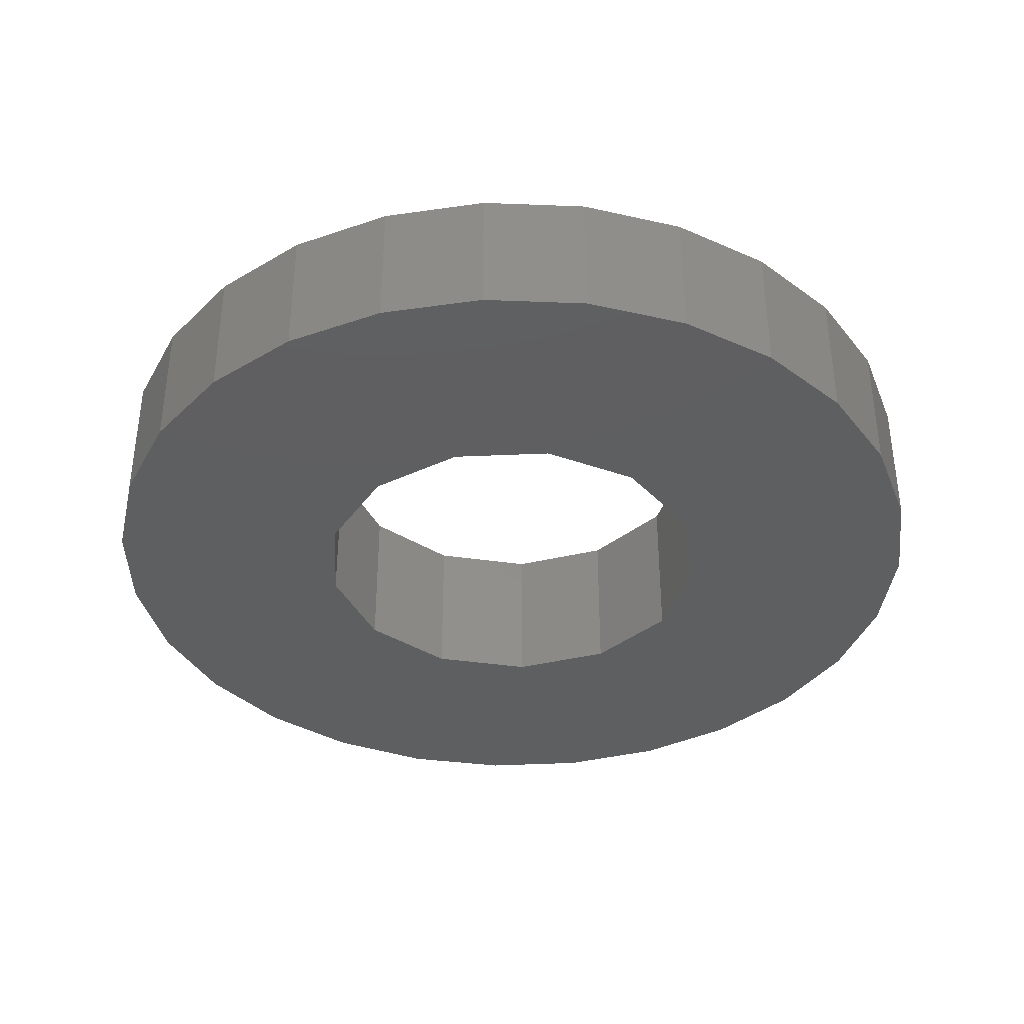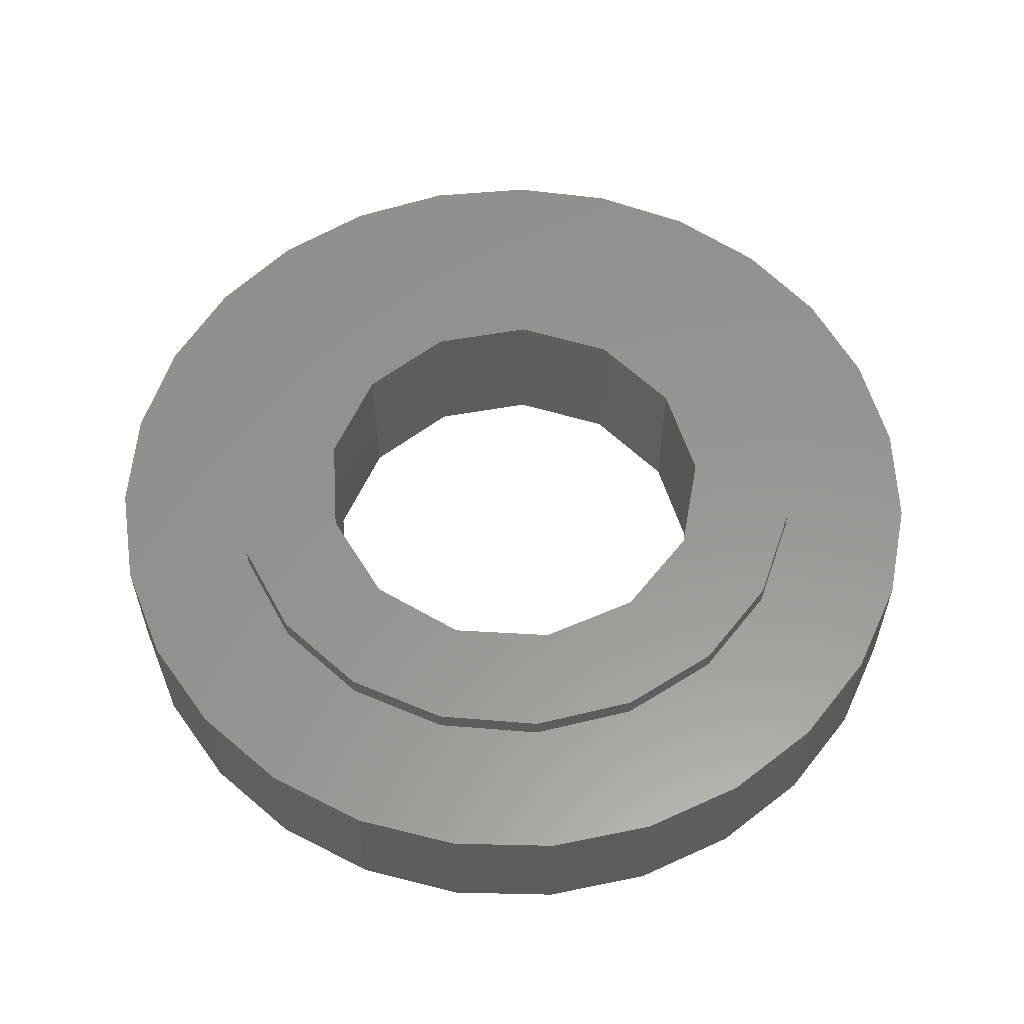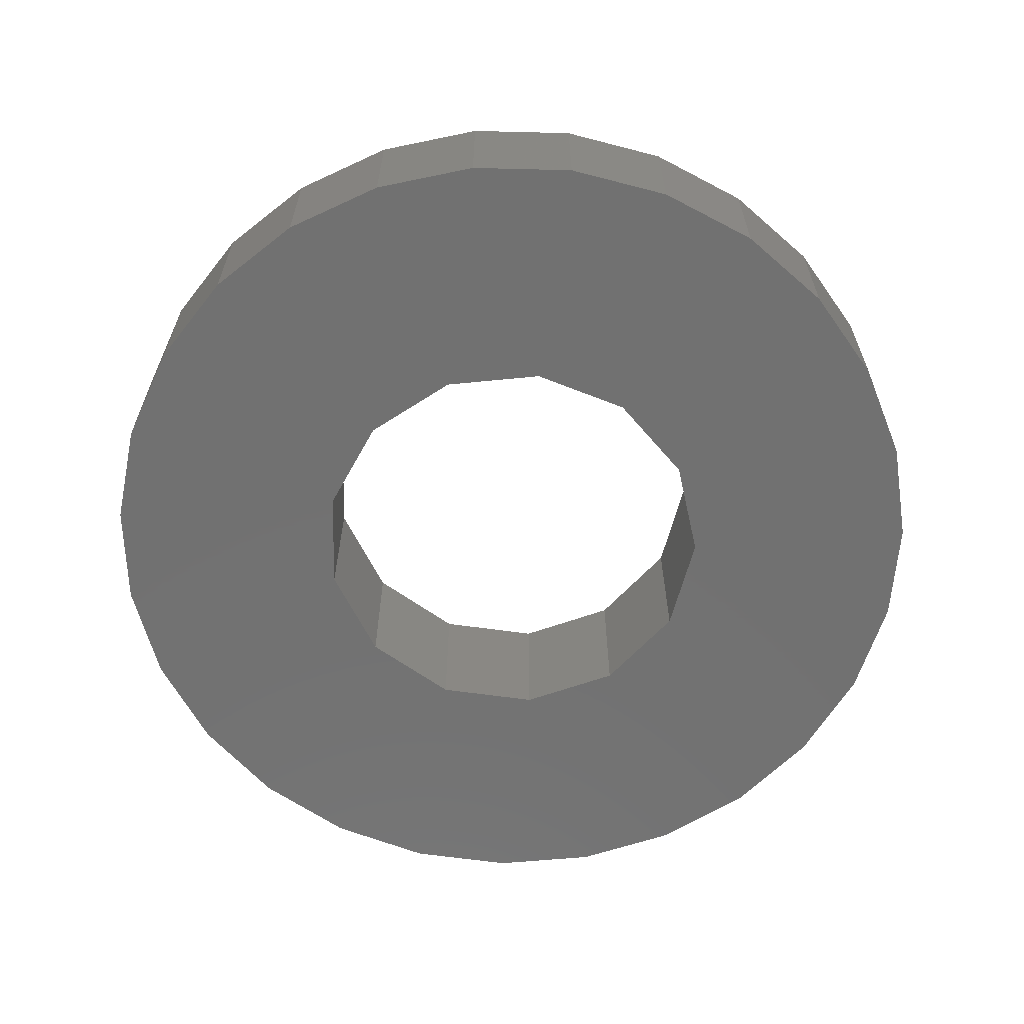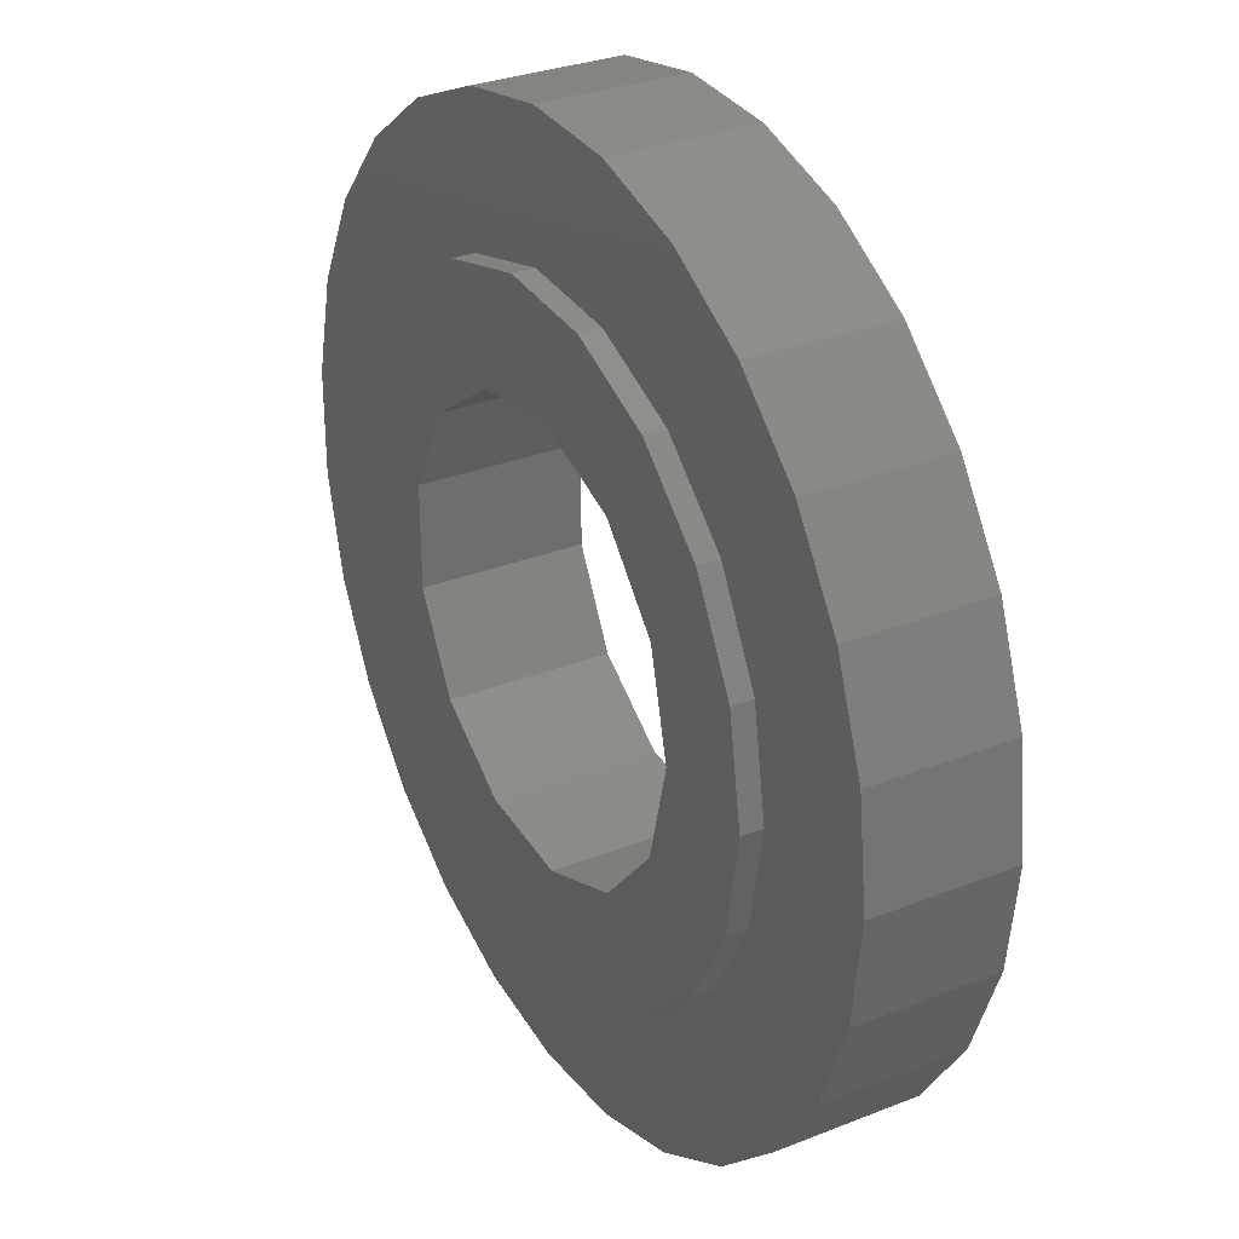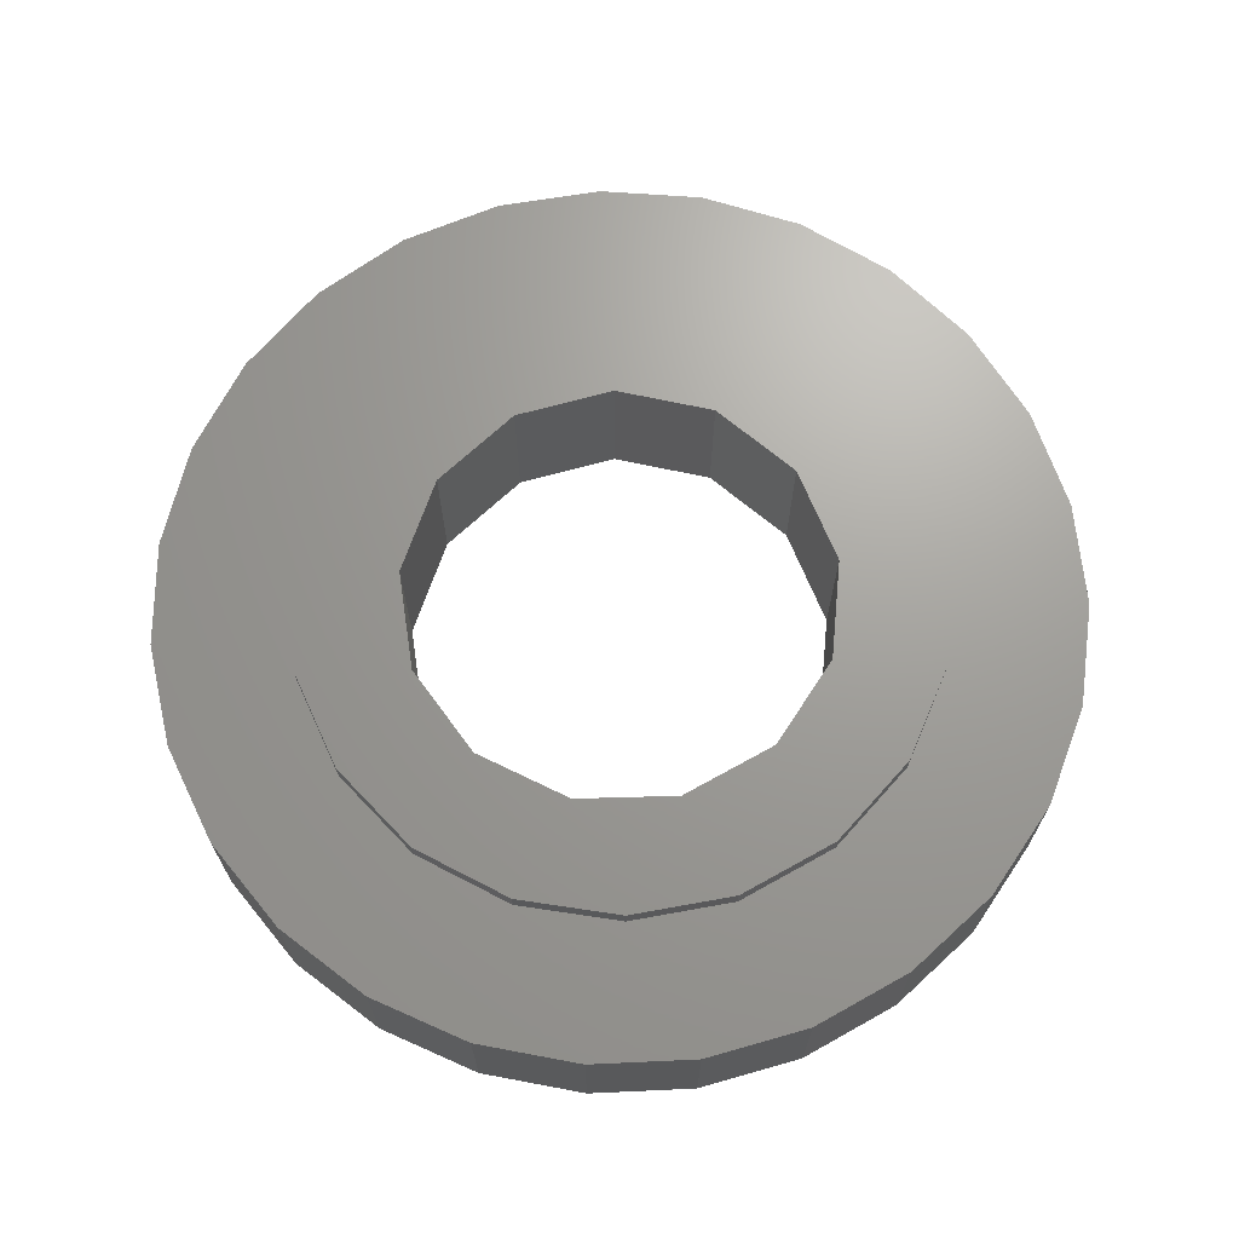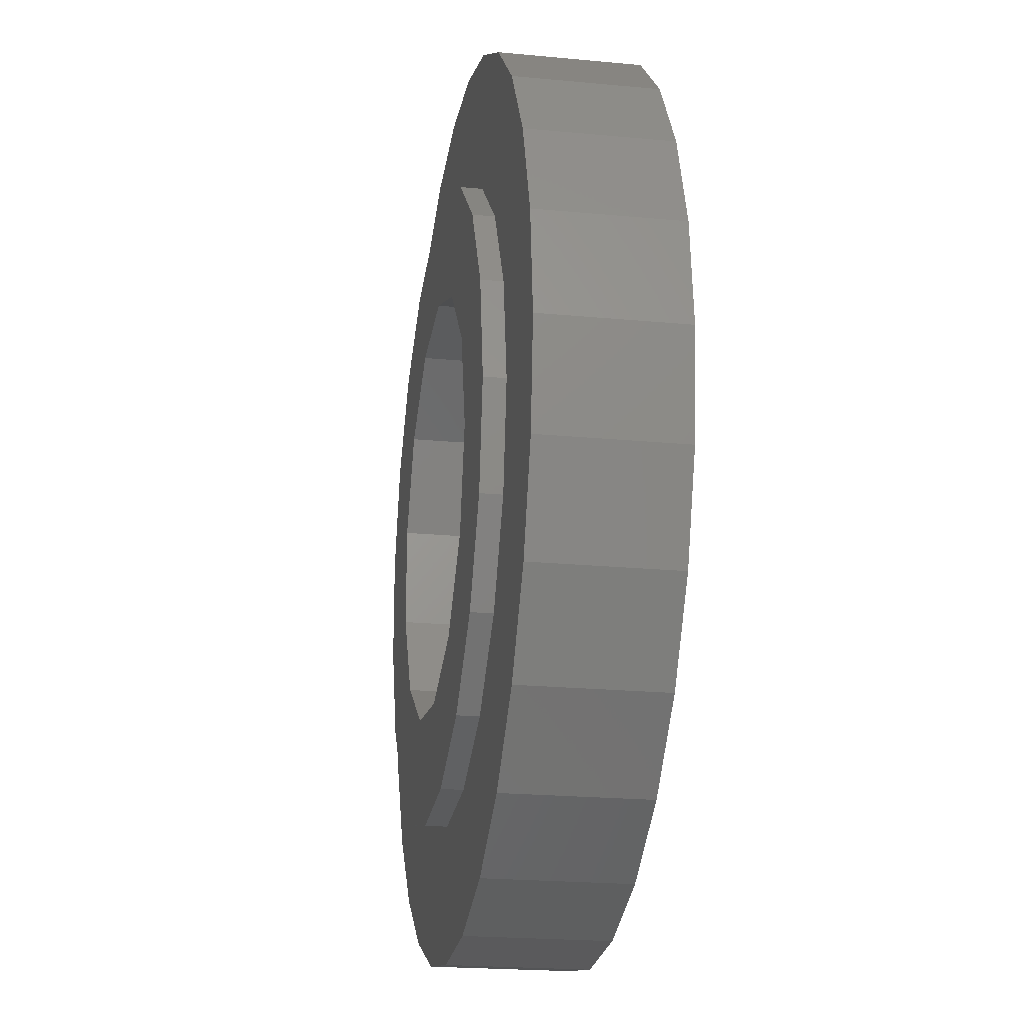
<metadata>
{"format":"stl","ext":"stl","renderer":"f3d","projection":"perspective","resolution":1024,"background":"white","views":[{"elev":-37.7,"azim":107.1,"up":"+Z"},{"elev":58.1,"azim":-142.0,"up":"+Z"},{"elev":-63.4,"azim":81.9,"up":"+Z"},{"elev":30.5,"azim":60.2,"up":"+Y"},{"elev":68.7,"azim":-119.3,"up":"+Z"},{"elev":-21.4,"azim":80.4,"up":"+Y"}]}
</metadata>
<code>
# stl→obj: 118 verts, 236 faces
v -0.4942 -8.486 0
v 0.4821 -3.971 0
v 1.476 -8.371 0
v 1.476 -8.371 2.6
v -0.4942 -8.486 2.6
v -0.4942 8.486 0
v -0.4942 8.486 2.6
v 1.476 8.371 0
v 0.4821 3.971 0
v 1.476 8.371 2.6
v -0.4955 -5.98 2.6
v 1.473 -5.816 2.6
v 1.473 -5.816 3
v -0.4955 -5.98 3
v 0.4821 -3.971 3
v -0.4955 5.98 2.6
v -0.4955 5.98 3
v 1.473 5.816 2.6
v 0.4821 3.971 3
v 1.473 5.816 3
v -1.418 -3.74 0
v -1.418 -3.74 3
v -1.418 3.74 0
v -1.418 3.74 3
v -2.41 -5.495 2.6
v -2.41 -5.495 3
v -2.41 5.495 2.6
v -2.41 5.495 3
v -2.438 -8.143 0
v -2.438 -8.143 2.6
v -2.438 8.143 0
v -2.438 8.143 2.6
v -2.994 -2.652 0
v -2.994 -2.652 3
v -2.994 2.652 0
v -2.994 2.652 3
v -3.884 -0.9573 0
v -3.884 -0.9573 3
v -3.884 0.9573 0
v -3.884 0.9573 3
v -4.064 -4.414 2.6
v -4.064 -4.414 3
v -4.064 4.414 2.6
v -4.064 4.414 3
v -4.25 -7.361 0
v -4.25 -7.361 2.6
v -4.25 7.361 0
v -4.25 7.361 2.6
v -5.277 -2.856 2.6
v -5.277 -2.856 3
v -5.277 2.856 2.6
v -5.277 2.856 3
v -5.833 -6.183 0
v -5.833 -6.183 2.6
v -5.833 6.183 0
v -5.833 6.183 2.6
v -5.918 -0.9876 2.6
v -5.918 -0.9876 3
v -5.918 0.9876 3
v -5.918 0.9876 2.6
v -7.102 -4.671 0
v -7.102 -4.671 2.6
v -7.102 4.671 0
v -7.102 4.671 2.6
v -7.987 -2.907 0
v -7.987 -2.907 2.6
v -7.987 2.907 0
v -7.987 2.907 2.6
v -8.443 -0.9868 0
v -8.443 -0.9868 2.6
v -8.443 0.9868 2.6
v -8.443 0.9868 0
v 2.272 -3.292 0
v 3.367 -7.805 0
v 2.272 -3.292 3
v 3.367 7.805 0
v 2.272 3.292 0
v 2.272 3.292 3
v 3.367 -7.805 2.6
v 3.282 -5.023 2.6
v 3.282 -5.023 3
v 3.282 5.023 2.6
v 3.367 7.805 2.6
v 3.282 5.023 3
v 3.542 -1.859 3
v 3.542 -1.859 0
v 6.511 -5.464 0
v 5.076 -6.818 0
v 4.735 -3.685 3
v 5.076 6.818 0
v 3.542 1.859 0
v 6.511 5.464 0
v 3.542 1.859 3
v 4.735 3.685 3
v 5.076 -6.818 2.6
v 4.735 -3.685 2.6
v 4.735 3.685 2.6
v 5.076 6.818 2.6
v 4 0 3
v 4 0 0
v 8.271 -1.96 0
v 7.596 -3.815 0
v 5.675 -1.948 3
v 7.596 3.815 0
v 8.271 1.96 0
v 5.675 1.948 3
v 8.5 0 0
v 6 0 3
v 6.511 -5.464 2.6
v 5.675 -1.948 2.6
v 7.596 -3.815 2.6
v 5.675 1.948 2.6
v 7.596 3.815 2.6
v 6.511 5.464 2.6
v 6 0 2.6
v 8.271 -1.96 2.6
v 8.271 1.96 2.6
v 8.5 0 2.6
f 1 2 3
f 1 3 4
f 1 4 5
f 6 7 8
f 6 8 9
f 7 10 8
f 11 5 4
f 11 12 13
f 11 13 14
f 11 4 12
f 14 13 15
f 16 17 18
f 16 18 10
f 16 10 7
f 17 19 20
f 17 20 18
f 21 22 2
f 21 2 1
f 22 14 15
f 22 15 2
f 23 6 9
f 23 9 19
f 23 19 24
f 24 19 17
f 25 11 14
f 25 14 26
f 26 14 22
f 27 28 16
f 28 17 16
f 28 24 17
f 29 1 5
f 29 5 30
f 29 21 1
f 30 5 11
f 30 11 25
f 31 6 23
f 31 32 6
f 32 7 6
f 32 16 7
f 32 27 16
f 33 34 21
f 34 22 21
f 35 23 24
f 35 24 36
f 37 34 33
f 37 38 34
f 37 39 38
f 38 39 40
f 39 35 40
f 40 35 36
f 41 25 26
f 41 26 42
f 42 22 34
f 42 26 22
f 43 44 27
f 44 24 28
f 44 28 27
f 44 36 24
f 45 21 29
f 45 29 30
f 45 30 46
f 45 33 21
f 46 25 41
f 46 30 25
f 47 23 35
f 47 31 23
f 47 35 39
f 47 48 31
f 48 27 32
f 48 32 31
f 48 43 27
f 49 41 50
f 50 34 38
f 50 41 42
f 50 42 34
f 51 44 43
f 51 52 44
f 52 36 44
f 52 40 36
f 53 33 45
f 53 45 46
f 53 46 54
f 54 46 41
f 55 47 39
f 55 56 47
f 56 43 48
f 56 48 47
f 57 49 58
f 57 58 59
f 57 59 60
f 58 38 59
f 58 49 50
f 58 50 38
f 60 52 51
f 60 59 52
f 59 38 40
f 59 40 52
f 61 33 53
f 61 37 33
f 61 53 62
f 62 41 49
f 62 53 54
f 62 54 41
f 63 55 39
f 63 56 55
f 63 64 56
f 64 43 56
f 64 51 43
f 65 37 61
f 65 61 66
f 66 49 57
f 66 61 62
f 66 62 49
f 67 63 39
f 67 64 63
f 67 68 64
f 68 51 64
f 68 60 51
f 69 37 65
f 69 65 70
f 69 70 71
f 69 72 37
f 69 71 72
f 70 57 71
f 70 65 66
f 70 66 57
f 72 39 37
f 72 67 39
f 72 68 67
f 72 71 68
f 71 57 60
f 71 60 68
f 2 15 73
f 2 73 74
f 2 74 3
f 15 13 75
f 15 75 73
f 9 8 76
f 9 77 78
f 9 78 19
f 9 76 77
f 19 78 20
f 12 4 79
f 12 80 81
f 12 81 13
f 12 79 80
f 13 81 75
f 18 20 82
f 18 82 83
f 18 83 10
f 20 78 84
f 20 84 82
f 3 74 79
f 3 79 4
f 8 10 76
f 10 83 76
f 73 75 85
f 73 86 87
f 73 85 86
f 73 88 74
f 73 87 88
f 75 81 89
f 75 89 85
f 77 76 90
f 77 91 78
f 77 90 92
f 77 92 91
f 78 91 93
f 78 93 94
f 78 94 84
f 80 79 95
f 80 96 89
f 80 89 81
f 80 95 96
f 82 84 97
f 82 97 98
f 82 98 83
f 84 94 97
f 74 88 95
f 74 95 79
f 76 83 90
f 83 98 90
f 86 85 99
f 86 100 101
f 86 99 100
f 86 102 87
f 86 101 102
f 85 89 103
f 85 103 99
f 91 100 93
f 91 92 104
f 91 104 105
f 91 105 100
f 93 100 99
f 93 99 106
f 93 106 94
f 100 105 107
f 100 107 101
f 99 103 108
f 99 108 106
f 96 95 109
f 96 110 89
f 96 109 111
f 96 111 110
f 89 110 103
f 97 94 106
f 97 112 113
f 97 106 112
f 97 114 98
f 97 113 114
f 88 87 109
f 88 109 95
f 90 98 92
f 98 114 92
f 110 115 103
f 110 111 116
f 110 116 115
f 103 115 108
f 112 106 108
f 112 115 117
f 112 108 115
f 112 117 113
f 115 116 118
f 115 118 117
f 87 102 109
f 109 102 111
f 92 114 113
f 92 113 104
f 102 101 111
f 111 101 116
f 104 113 117
f 104 117 105
f 101 107 116
f 116 107 118
f 105 117 118
f 105 118 107

</code>
